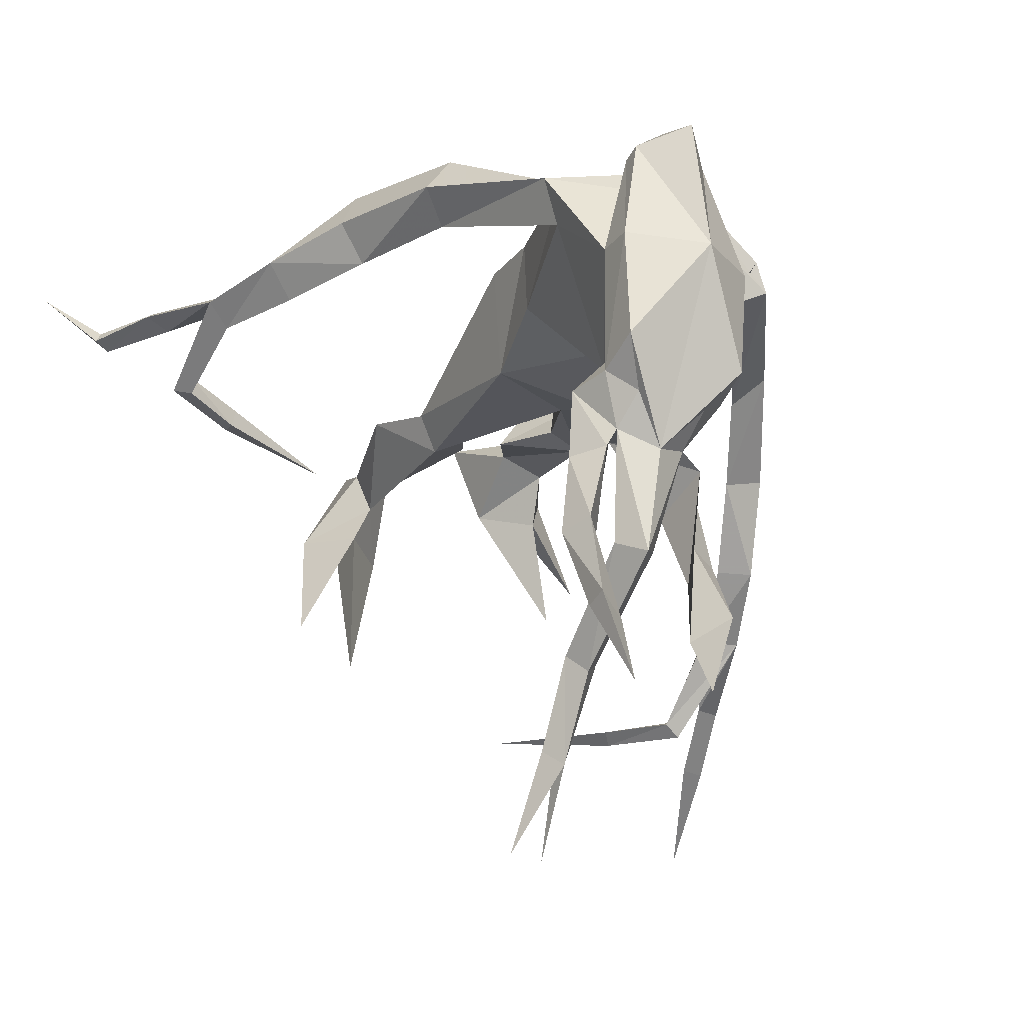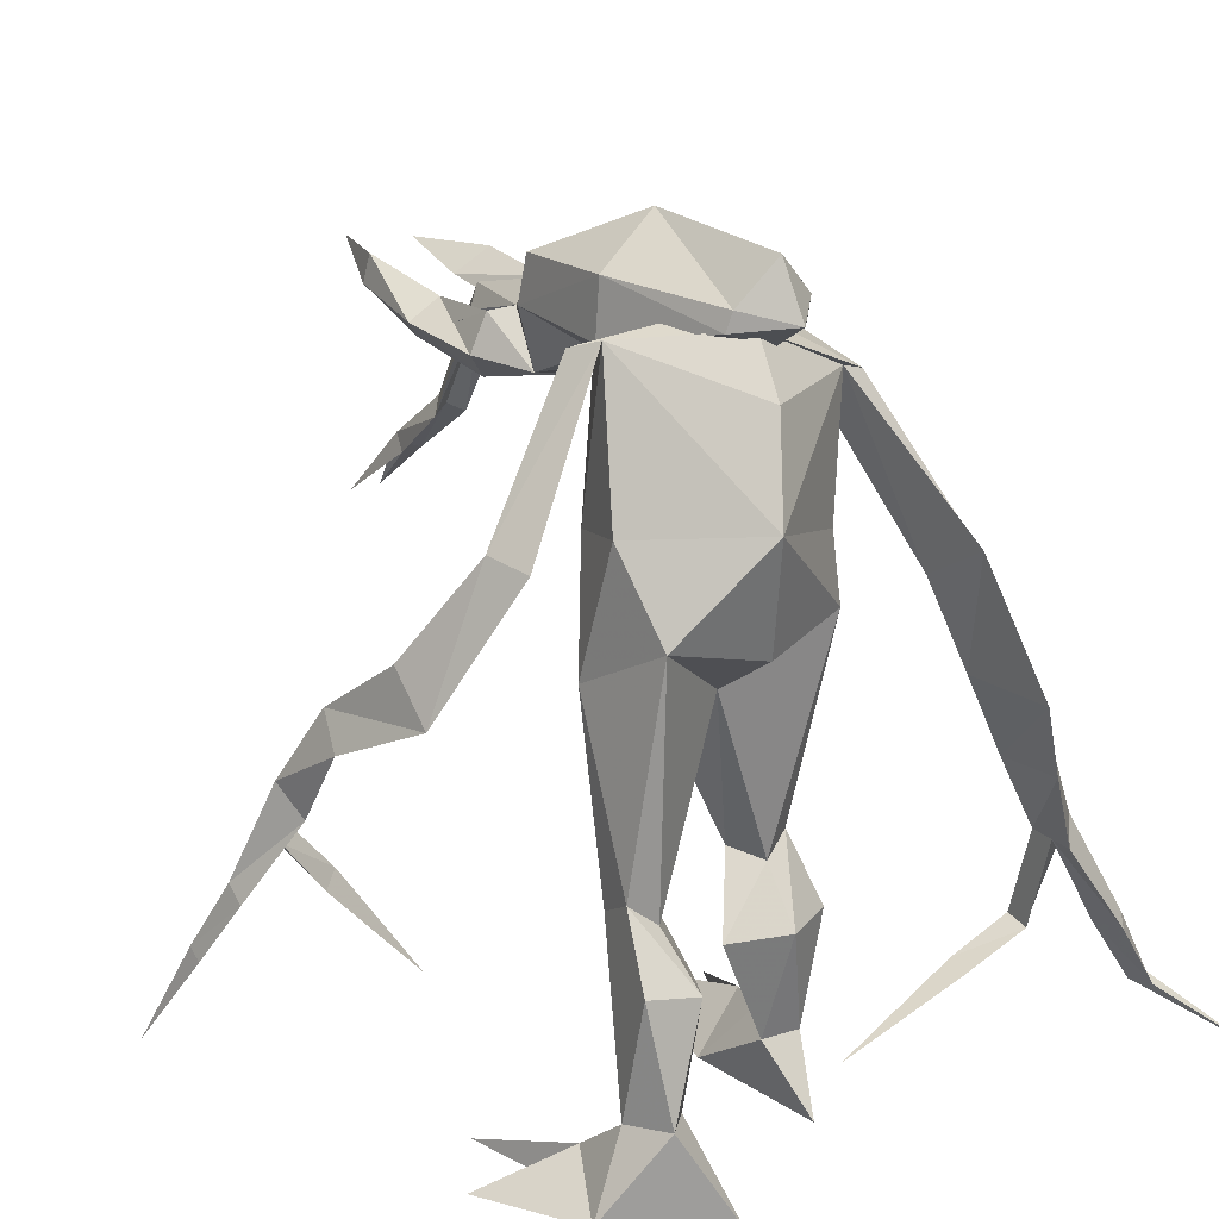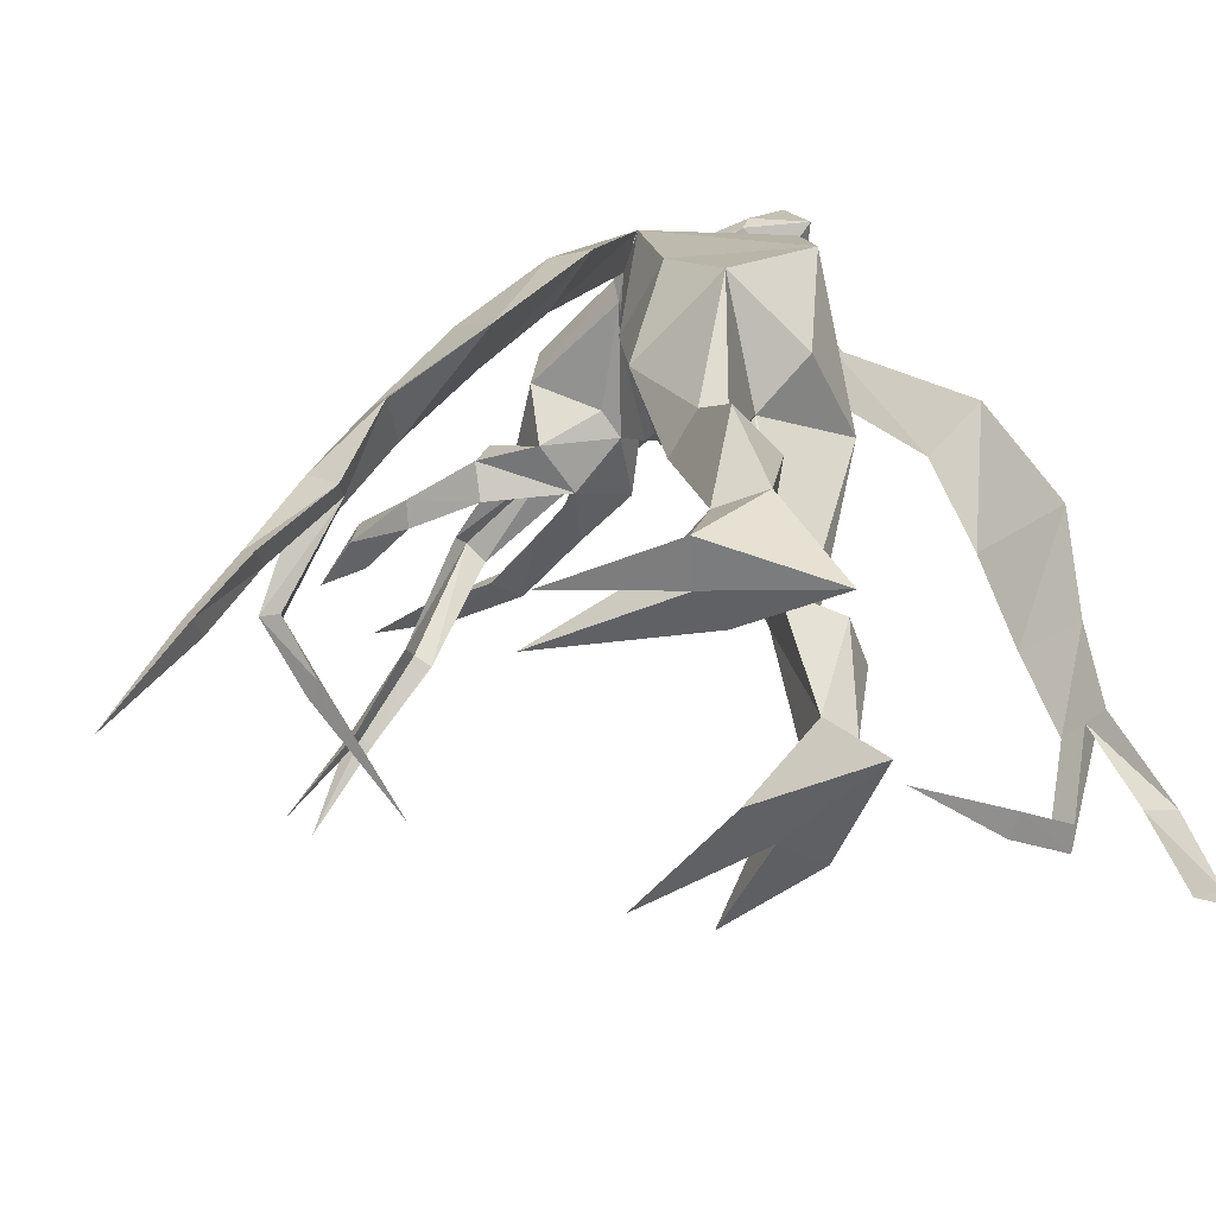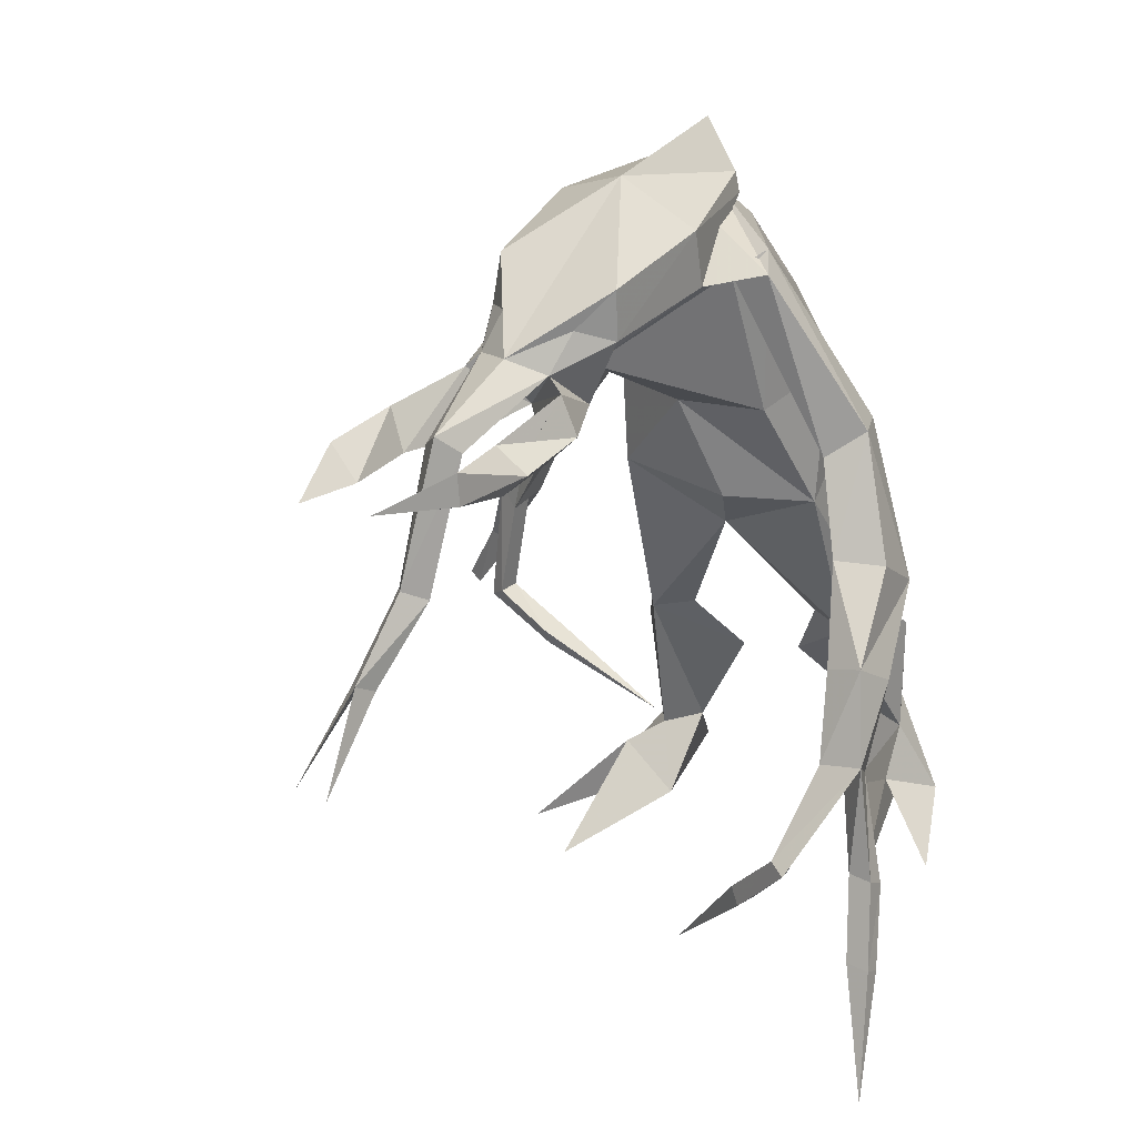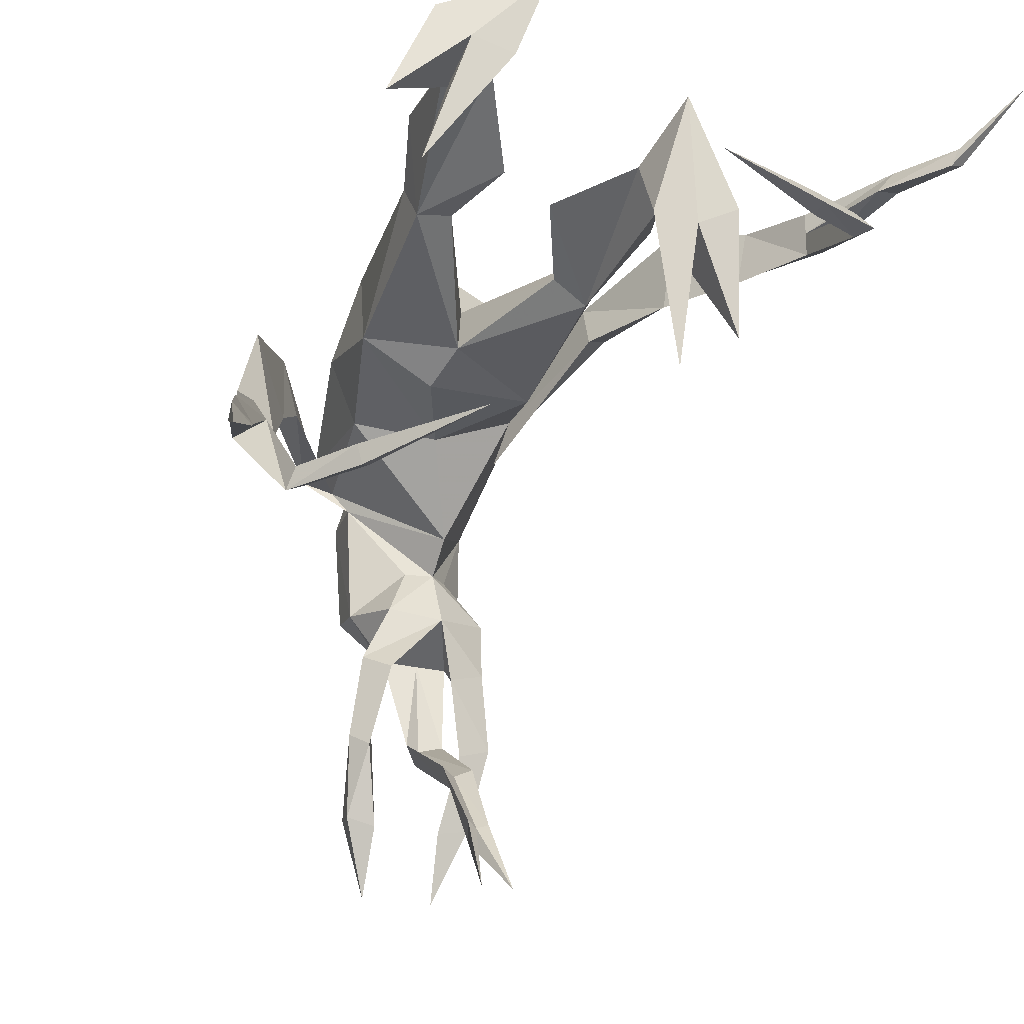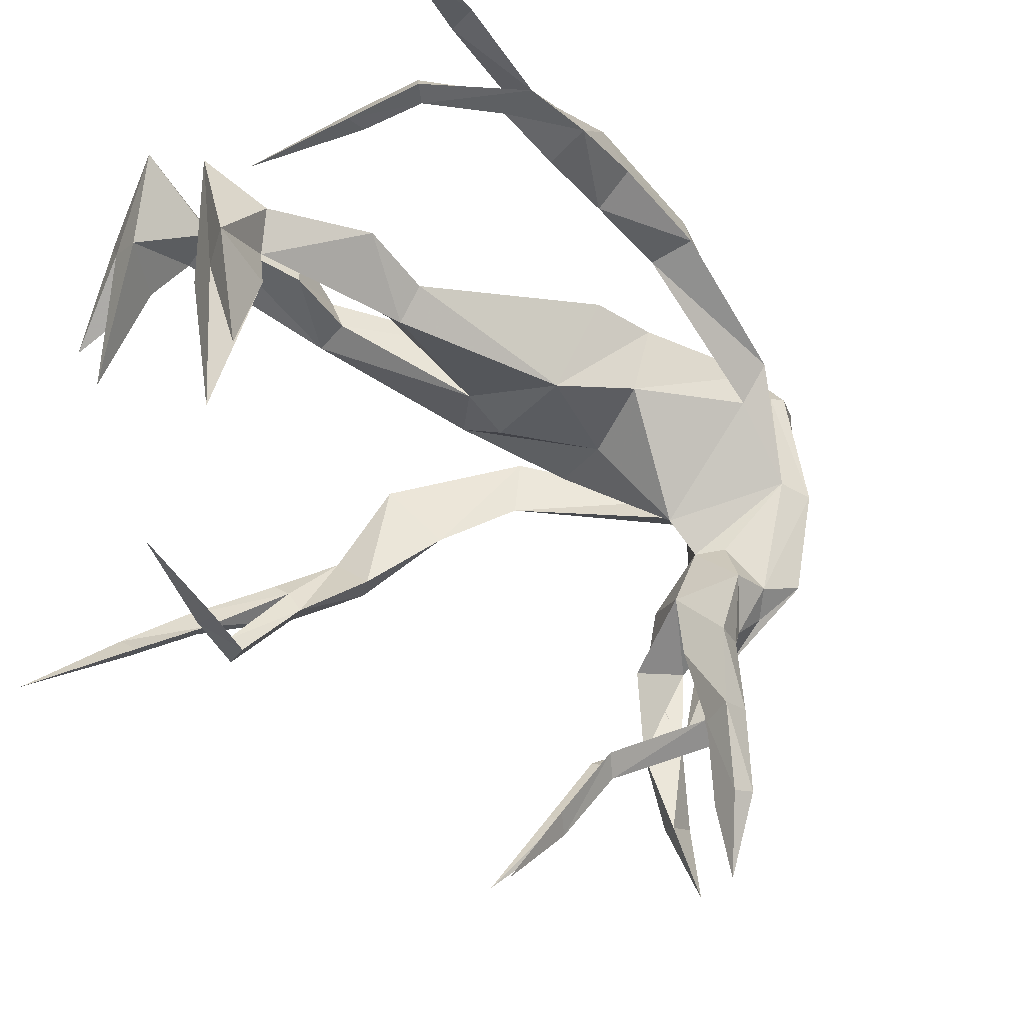
<metadata>
{"format":"obj","ext":"obj","renderer":"f3d","projection":"perspective","resolution":1024,"background":"white","views":[{"elev":-36.5,"azim":151.0,"up":"+Z"},{"elev":22.4,"azim":-34.1,"up":"+Y"},{"elev":-47.6,"azim":-44.1,"up":"+Y"},{"elev":34.2,"azim":-144.8,"up":"+Y"},{"elev":-22.9,"azim":-23.8,"up":"+Z"},{"elev":-28.3,"azim":57.6,"up":"+Z"}]}
</metadata>
<code>
g Object
v 0.4336 3.59 -0.2109
v 0.4063 3.883 -0.7617
v 0.4336 3.277 -1.578
v 0.4609 2.965 -1.395
v 0.4609 3.109 -1.078
v 0.4063 3.352 -1.676
v 0.4609 2.941 -0.9102
v 0.2617 2.602 -0.4609
v 0.1719 2.844 0.4805
v 0.1719 2.023 0.0508
v 0.0859 1.855 -0.2617
v 0.0273 2.098 -0.3945
v 0.3164 3.301 0.25
v 0.375 3.543 0.0156
v 0.2305 2.242 0.3477
v 0.4609 3.445 0
v 0.4609 3.856 0.0508
v 0.4609 3.59 0.2148
v 0.4063 3.207 -2.191
v 0.4063 3.156 -2.125
v 0.375 2.578 -2.508
v 0.375 2.555 -2.441
v 0.3477 2.289 -2.875
v 0.375 2.242 -2.809
v 5.492 5.953 -0.0117
v -0.2266 1.203 0.1484
v 1.938 1.082 0.3477
v 1.793 1.012 0.3984
v 1.793 1.012 0.2656
v 1.793 0.5039 0.2656
v 1.793 0.5273 0.1328
v 1.879 0.457 0.168
v 0.7813 3.688 -0.6953
v 0.7813 3.496 -0.6602
v 0.5781 3.445 -1.445
v 0.7227 3.375 -1.328
v 0.7227 3.617 -1.262
v 0.5781 3.231 -1.062
v 0.7813 3.156 -1.328
v 0.6055 3.277 -1.578
v 0.75 2.625 0.0664
v 0.6953 2.555 -0.2969
v 0.75 2.289 0.1328
v 0.6055 2.098 -0.3789
v 0.8672 3.18 -0.2773
v 0.9844 3.254 -0.0625
v 0.8945 3.277 -0.0781
v 1.359 1.879 0.2656
v 1.418 1.879 0.7305
v 1.531 1.953 0.4336
v 1.129 2.387 0.2344
v 1.184 2.578 0.5313
v 1.301 2.531 0.332
v 1.793 1.012 0.5156
v 1.59 1.422 0.25
v 1.648 1.422 0.5664
v 1.762 1.516 0.3828
v 0.5195 1.156 -0.2461
v 0.3477 1.18 -0.1133
v 0.6367 1.203 -0.0625
v 0.75 0.8438 0.082
v 0.1719 0.8438 0.1172
v 0.4922 1.109 0
v 0.4922 0.8438 0.2148
v 0.6055 0.2891 0.1172
v 0.4063 0.2891 0.0977
v 0.5195 0.3125 -0.1133
v 0.5195 -0.0469 0.3477
v 0.6055 0.2891 -0.3438
v 0.5781 0 -0.3281
v 0.7813 -0.0469 -0.2305
v 0.8086 0.0469 -0.8945
v 0.3477 0.0234 -0.2969
v 0.4922 0.0703 -1.094
v 2.082 0.5547 0.5977
v 1.992 0.5781 0.4805
v 2.137 0.6016 0.5156
v 2.281 0.2148 0.6133
v 2.227 0.2148 0.5
v 2.312 0.2383 0.5313
v 2.57 -0.0234 0.9297
v 0.6641 3.543 -0.0313
v 0.6641 3.641 -0.0117
v 0.75 3.062 -1.66
v 0.5195 2.965 -1.742
v 0.6367 3.231 -1.66
v 0.7813 3.035 -2.109
v 0.6055 3.035 -2.16
v 0.7227 3.207 -2.094
v 0.6953 3.133 -2.559
v 0.5195 3.133 -2.59
v 0.6953 3.254 -2.543
v 0.5195 3.231 -2.973
v 0.5195 3.086 -2.109
v 0.4609 2.508 -2.406
v 0.4336 2.219 -2.789
v 0.4336 1.902 -3.207
v 1.473 0.3828 0.1172
v 1.445 0.3594 0.25
v 1.473 0.2891 0.1484
v 0.7813 0.0938 0.1992
v -1.27 1.492 -1.195
v -1.125 1.398 -1.109
v -1.066 1.445 -1.227
v -1.094 1.012 -1.512
v -1.035 1.082 -1.578
v -1.125 1.059 -1.625
v 0.0586 3.664 -0.6602
v 0.0273 3.375 -0.6445
v 0.2031 3.445 -1.426
v 0.0586 3.375 -1.293
v 0.0859 3.617 -1.262
v 0.3164 3.18 -1.062
v 0.1719 3.035 -1.344
v 0.2305 3.277 -1.578
v -0.3125 2.773 -0.0117
v -0.1992 2.676 -0.4141
v -0.2852 2.387 0.332
v -0.3711 2.098 -0.1797
v -0.0547 3.422 -0.5273
v -0.2266 3.445 -0.4805
v -0.1406 3.496 -0.3438
v -0.7773 2.191 -0.6953
v -1.008 1.977 -0.3438
v -1.008 2.191 -0.5938
v -0.5742 2.578 -0.4805
v -0.6328 2.652 -0.1289
v -0.7188 2.699 -0.3281
v -1.211 1.348 -1.043
v -0.9492 1.809 -0.9961
v -1.18 1.734 -0.8125
v -1.125 1.879 -0.9961
v -0.4297 1.18 0.0977
v -0.457 1.301 0.3008
v -0.5469 1.012 0.5664
v -0.082 0.8438 0.25
v -0.3125 1.18 0.332
v -0.2578 0.9375 0.5664
v -0.4883 0.4336 0.6992
v -0.3438 0.4063 0.5469
v -0.6016 0.4063 0.4805
v -0.2266 -0.0469 0.8477
v -0.6602 0.2148 0.25
v -0.6328 -0.0234 0.4141
v -0.8047 0.0234 0.5664
v -1.066 -0.0234 0
v -0.4023 -0.0234 0.3672
v -0.8633 0.0234 -0.2969
v -1.441 0.9141 -1.242
v -1.324 0.9883 -1.344
v -1.441 0.9883 -1.344
v -1.559 0.5781 -1.445
v -1.441 0.625 -1.527
v -1.559 0.625 -1.527
v -1.703 0.0703 -1.793
v 0.2305 3.543 -0.0117
v 0.2617 3.641 0
v 0.0273 3.062 -1.645
v 0.1445 2.918 -1.727
v 0.1172 3.254 -1.645
v -0.0234 3.109 -2.094
v 0.0586 3.012 -2.16
v 0.1445 3.207 -2.094
v 0 3.18 -2.543
v 0.1445 3.133 -2.59
v 0.0273 3.328 -2.523
v 0.1445 3.301 -2.957
v 0.3164 3.109 -2.109
v 0.2891 2.508 -2.406
v 0.3164 2.219 -2.773
v 0.2617 1.902 -3.207
v -0.8047 0.793 -1.543
v -0.8906 0.7227 -1.477
v -0.8633 0.7227 -1.578
v -0.4297 0.1914 -1.41
f 26 11 10
f 30 29 31
f 29 30 28
f 32 28 30
f 28 32 27
f 31 27 32
f 27 31 29
f 2 37 6
f 37 2 33
f 36 37 33
f 36 33 34
f 35 37 36
f 35 6 37
f 35 40 6
f 36 40 35
f 4 39 5
f 38 5 39
f 40 4 3
f 44 11 12
f 7 34 45
f 46 45 34
f 46 1 14
f 14 47 46
f 47 42 45
f 47 14 13
f 9 41 47
f 42 47 41
f 47 13 9
f 48 53 50
f 53 48 51
f 53 52 49
f 49 50 53
f 49 52 48
f 51 48 52
f 55 48 57
f 48 50 57
f 57 49 56
f 50 49 57
f 49 48 55
f 56 49 55
f 57 29 55
f 28 54 56
f 57 56 27
f 27 56 54
f 46 51 45
f 51 46 53
f 53 47 52
f 47 53 46
f 52 47 51
f 45 51 47
f 61 58 60
f 62 63 59
f 63 62 64
f 64 60 63
f 64 61 60
f 58 62 59
f 61 67 58
f 61 65 67
f 58 67 66
f 64 65 61
f 66 64 62
f 64 66 65
f 43 60 44
f 44 60 58
f 59 11 58
f 58 11 44
f 43 10 63
f 43 63 60
f 59 63 10
f 59 10 11
f 58 66 62
f 66 68 65
f 71 68 70
f 69 71 72
f 69 73 67
f 70 69 72
f 71 70 72
f 67 71 69
f 74 73 69
f 70 73 74
f 70 74 69
f 70 68 73
f 10 43 15
f 9 15 43
f 43 41 9
f 41 43 44
f 44 12 8
f 71 67 65
f 71 65 68
f 68 66 73
f 66 67 73
f 29 57 27
f 29 56 55
f 5 38 34
f 34 7 5
f 36 39 40
f 38 39 36
f 29 28 56
f 75 28 76
f 28 75 54
f 77 54 75
f 54 77 27
f 76 27 77
f 27 76 28
f 78 76 79
f 76 78 75
f 80 75 78
f 75 80 77
f 79 77 80
f 77 79 76
f 79 81 78
f 78 81 80
f 80 81 79
f 16 34 82
f 34 16 1
f 83 2 17
f 2 83 33
f 82 33 83
f 33 82 34
f 82 18 16
f 17 18 83
f 83 18 82
f 84 4 85
f 4 84 39
f 86 39 84
f 39 86 40
f 87 85 88
f 85 87 84
f 88 86 89
f 86 88 85
f 89 84 87
f 84 89 86
f 90 88 91
f 88 90 87
f 91 89 92
f 89 91 88
f 92 87 90
f 87 92 89
f 91 93 90
f 92 93 91
f 90 93 92
f 19 40 94
f 40 19 6
f 94 3 20
f 3 94 40
f 21 94 95
f 94 21 19
f 95 20 22
f 20 95 94
f 23 95 96
f 95 23 21
f 96 22 24
f 22 96 95
f 38 36 34
f 46 34 1
f 44 8 42
f 42 41 44
f 23 96 97
f 96 24 97
f 24 23 97
f 98 99 30
f 30 31 98
f 99 100 32
f 32 30 99
f 100 98 31
f 31 32 100
f 99 98 101
f 100 99 101
f 98 100 101
f 4 86 85
f 40 86 4
f 45 42 7
f 8 7 42
f 59 10 11
f 105 106 104
f 104 103 105
f 107 105 103
f 103 102 107
f 106 107 102
f 102 104 106
f 2 6 112
f 112 108 2
f 111 108 112
f 111 109 108
f 110 111 112
f 110 112 6
f 110 6 115
f 111 110 115
f 4 5 114
f 113 114 5
f 115 3 4
f 119 12 11
f 7 120 109
f 121 109 120
f 121 14 1
f 14 121 122
f 122 120 117
f 122 13 14
f 9 122 116
f 117 116 122
f 122 9 13
f 123 125 128
f 128 126 123
f 128 124 127
f 124 128 125
f 124 123 127
f 126 127 123
f 130 132 123
f 123 132 125
f 132 131 124
f 125 132 124
f 124 130 123
f 131 130 124
f 132 130 104
f 103 131 129
f 132 102 131
f 102 129 131
f 121 120 126
f 126 128 121
f 128 127 122
f 122 121 128
f 127 126 122
f 120 122 126
f 135 134 133
f 136 26 137
f 137 138 136
f 138 137 134
f 138 134 135
f 133 26 136
f 135 133 141
f 135 141 139
f 133 140 141
f 138 135 139
f 140 136 138
f 138 139 140
f 118 119 134
f 119 133 134
f 26 133 11
f 133 119 11
f 118 137 10
f 118 134 137
f 26 10 137
f 26 11 10
f 133 136 140
f 140 139 142
f 145 144 142
f 143 146 145
f 143 141 147
f 144 146 143
f 145 146 144
f 141 143 145
f 148 143 147
f 144 148 147
f 144 143 148
f 144 147 142
f 10 15 118
f 9 118 15
f 118 9 116
f 116 119 118
f 119 8 12
f 145 139 141
f 145 142 139
f 142 147 140
f 140 147 141
f 104 102 132
f 104 130 131
f 5 109 113
f 109 5 7
f 111 115 114
f 113 111 114
f 104 131 103
f 149 150 103
f 103 129 149
f 151 149 129
f 129 102 151
f 150 151 102
f 102 103 150
f 152 153 150
f 150 149 152
f 154 152 149
f 149 151 154
f 153 154 151
f 151 150 153
f 153 152 155
f 152 154 155
f 154 153 155
f 16 156 109
f 109 1 16
f 157 17 2
f 2 108 157
f 156 157 108
f 108 109 156
f 156 16 18
f 17 157 18
f 157 156 18
f 158 159 4
f 4 114 158
f 160 158 114
f 114 115 160
f 161 162 159
f 159 158 161
f 162 163 160
f 160 159 162
f 163 161 158
f 158 160 163
f 164 165 162
f 162 161 164
f 165 166 163
f 163 162 165
f 166 164 161
f 161 163 166
f 165 164 167
f 166 165 167
f 164 166 167
f 19 168 115
f 115 6 19
f 168 20 3
f 3 115 168
f 21 169 168
f 168 19 21
f 169 22 20
f 20 168 169
f 23 170 169
f 169 21 23
f 170 24 22
f 22 169 170
f 113 109 111
f 121 1 109
f 119 117 8
f 117 119 116
f 23 171 170
f 170 171 24
f 24 171 23
f 172 105 173
f 105 172 106
f 173 107 174
f 107 173 105
f 174 106 172
f 106 174 107
f 173 175 172
f 174 175 173
f 172 175 174
f 4 159 160
f 115 4 160
f 120 7 117
f 8 117 7

</code>
